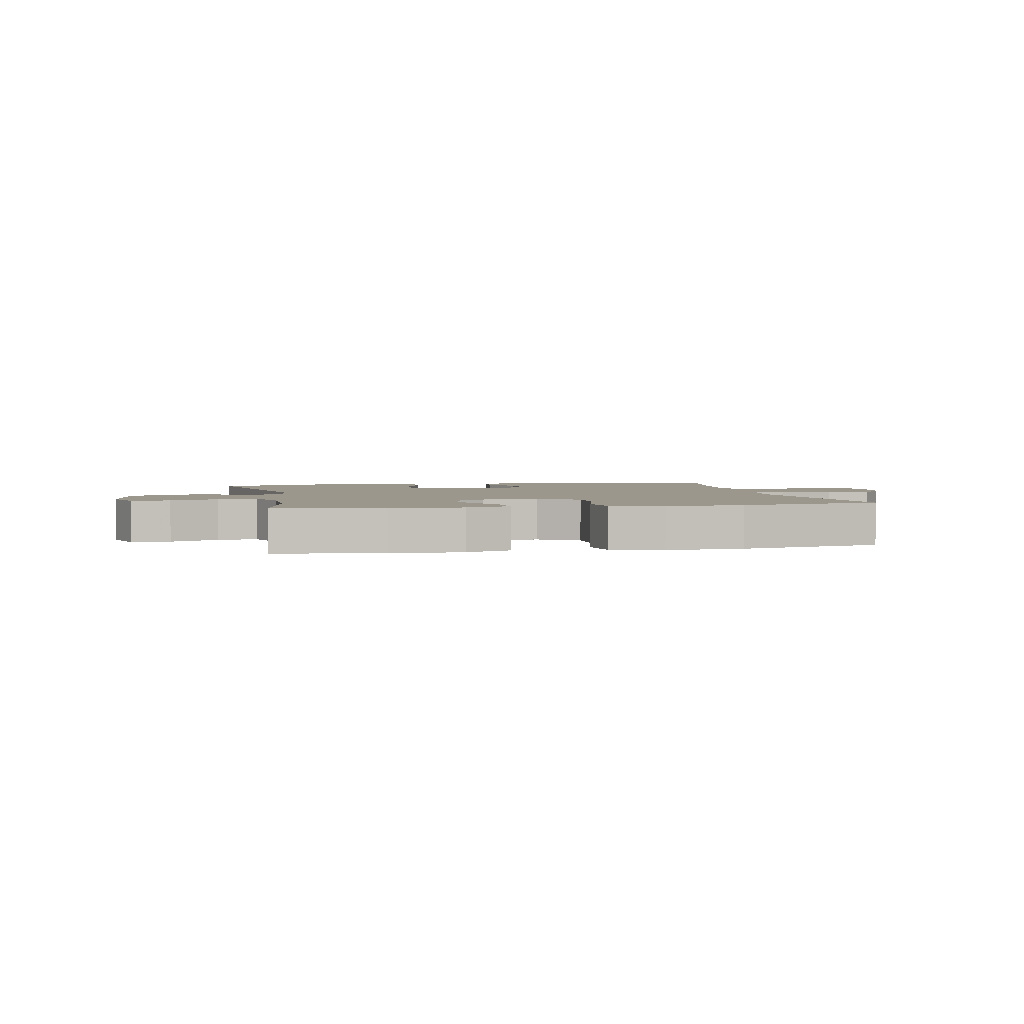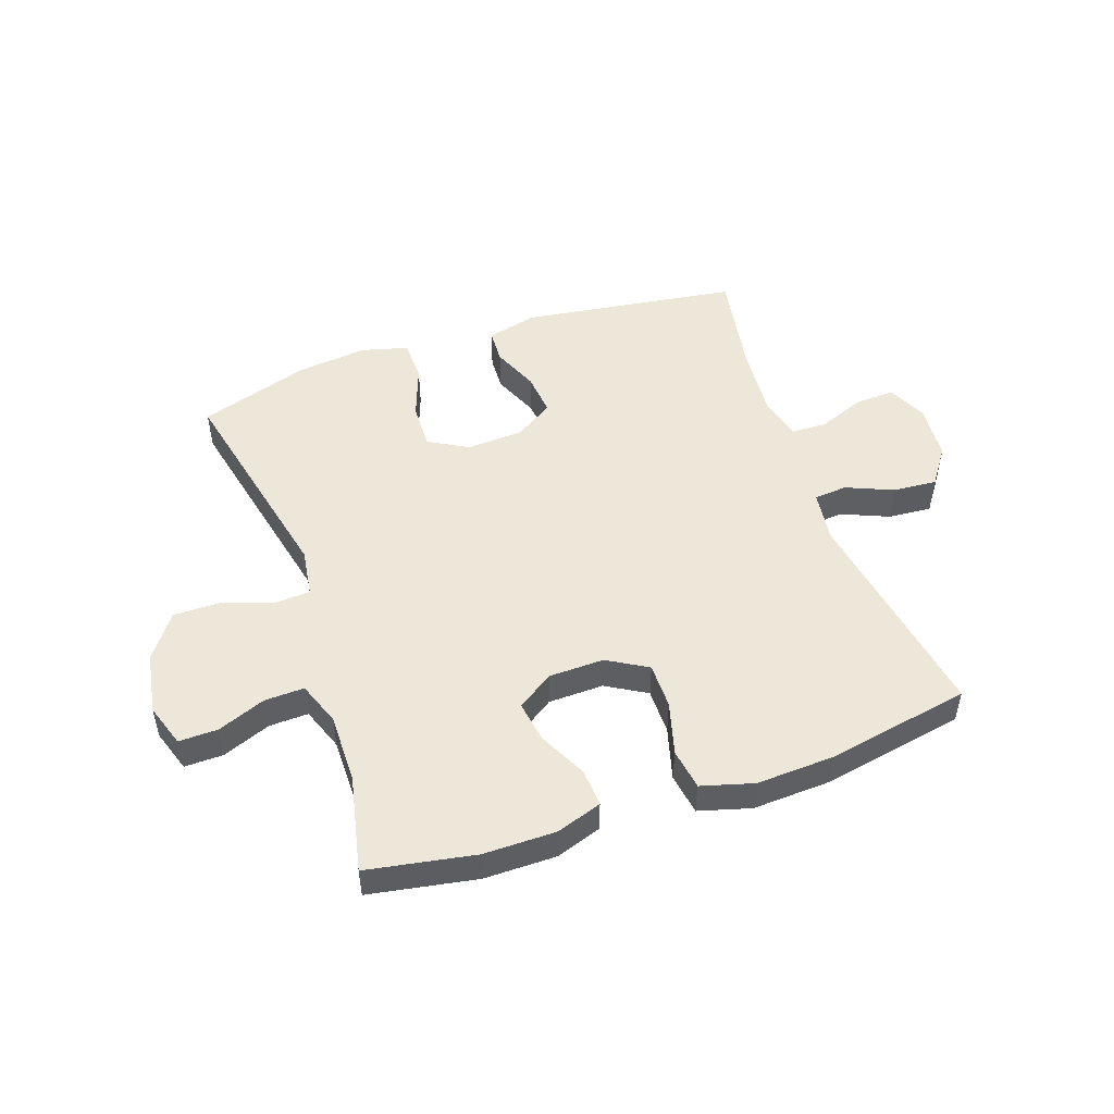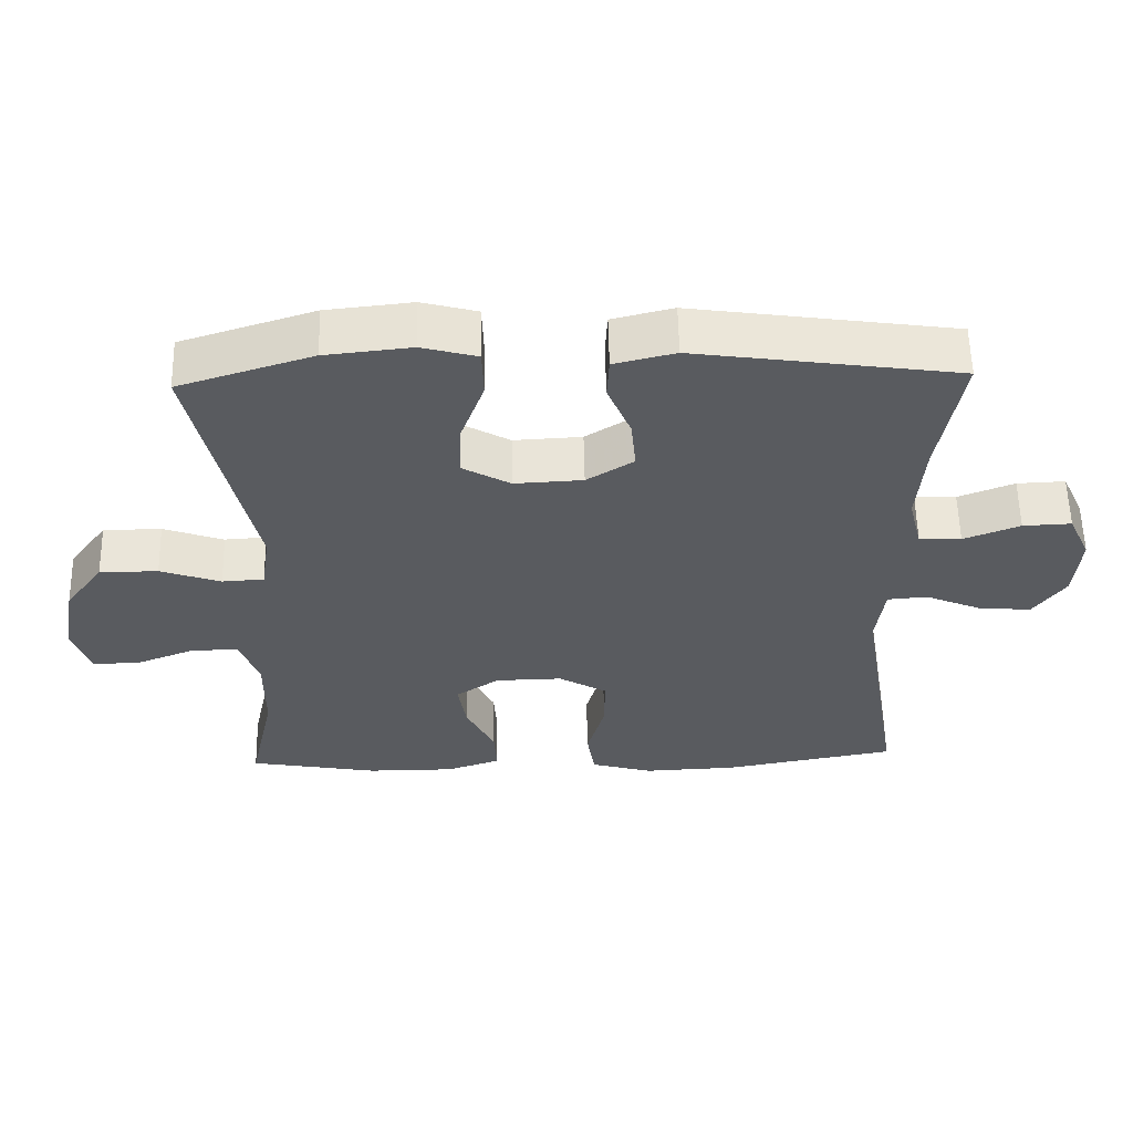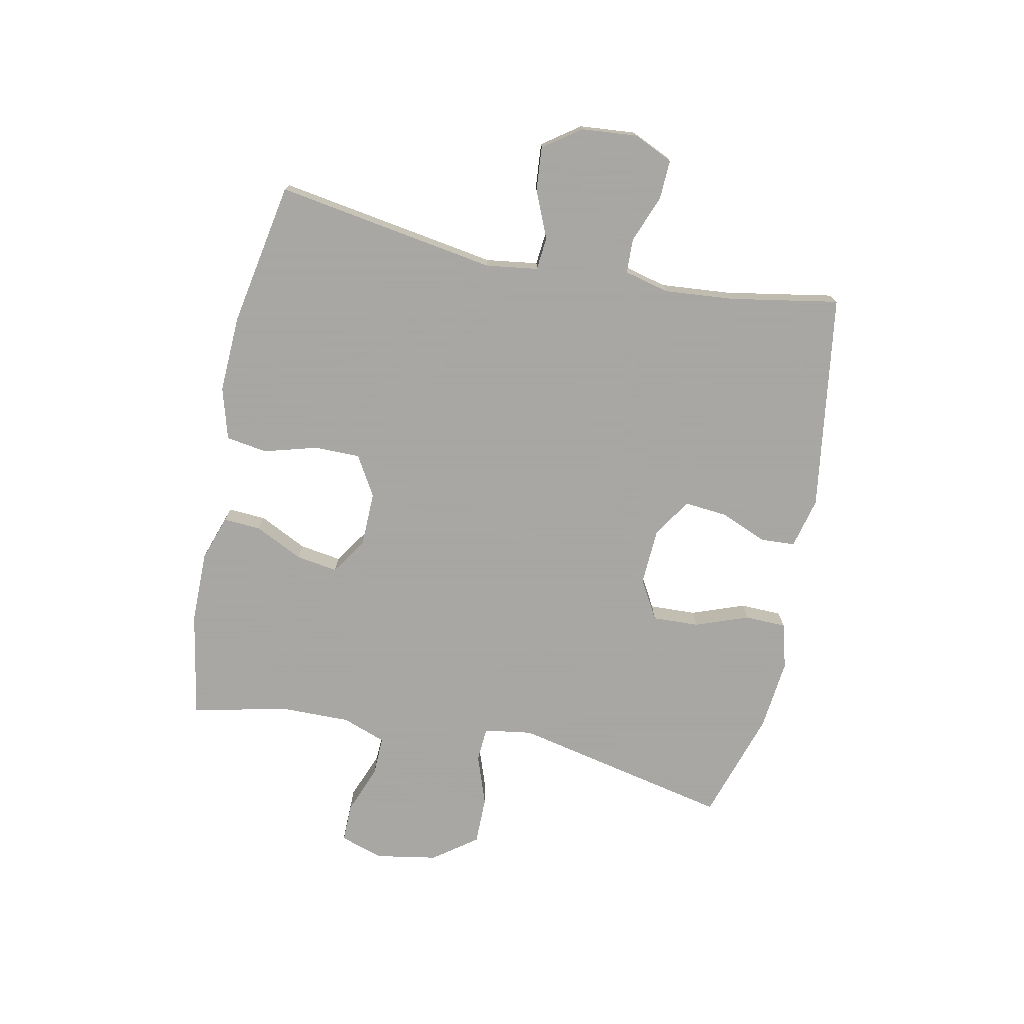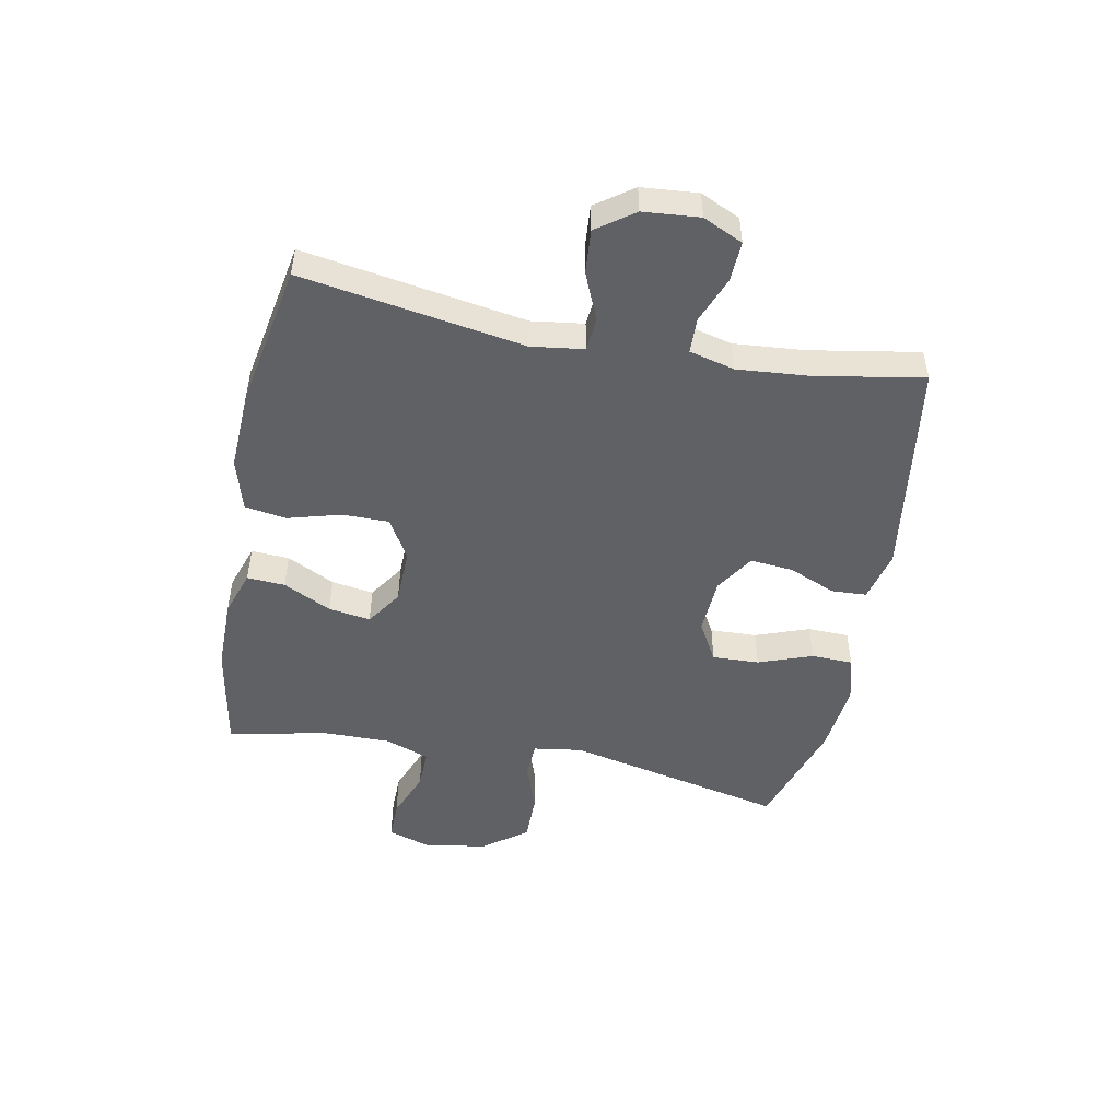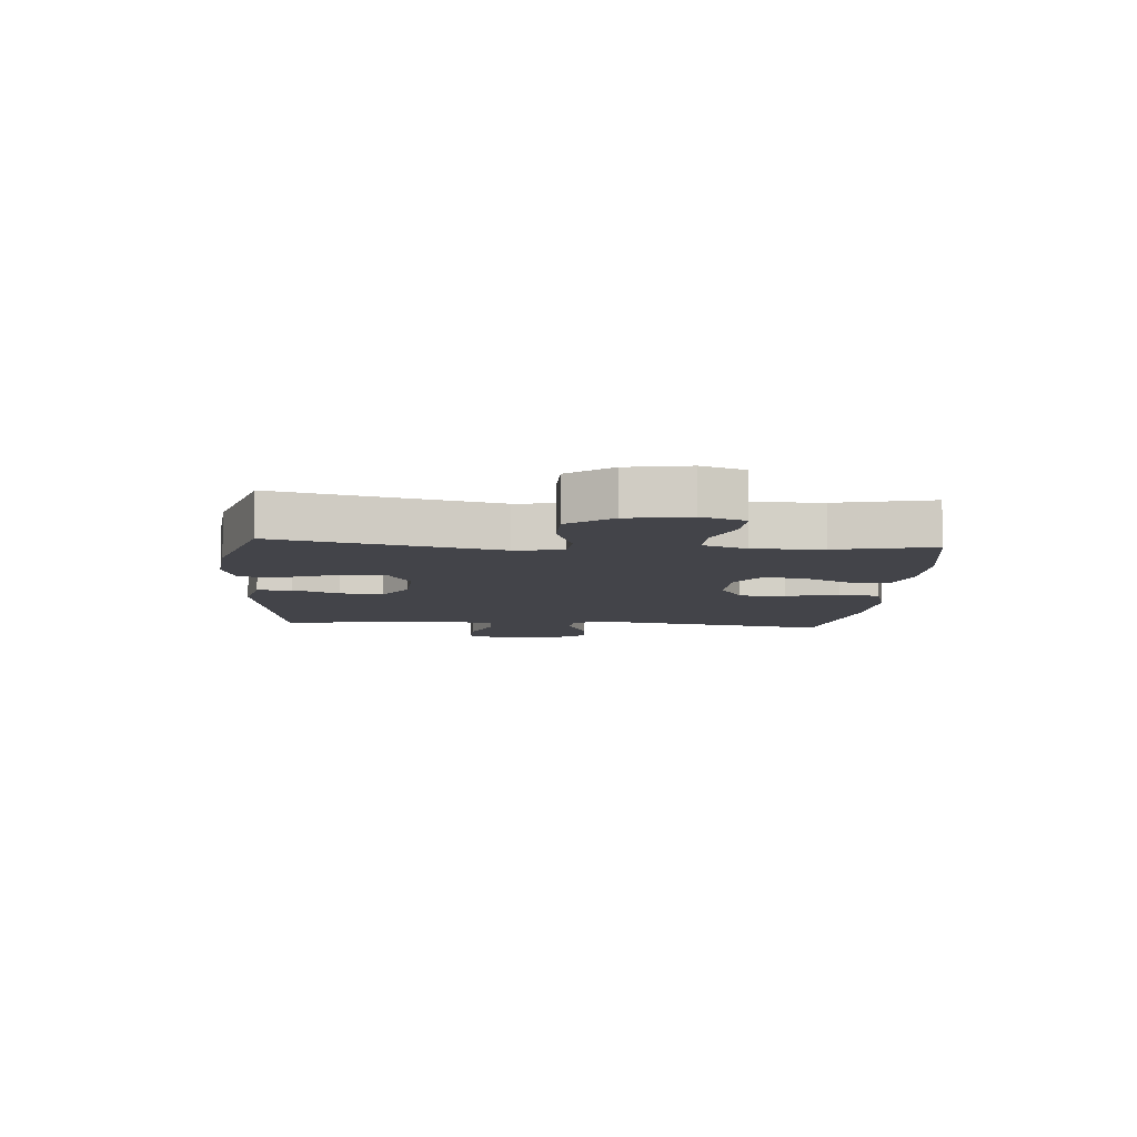
<metadata>
{"format":"obj","ext":"obj","renderer":"f3d","projection":"perspective","resolution":1024,"background":"white","views":[{"elev":2.8,"azim":168.2,"up":"+Y"},{"elev":49.8,"azim":160.8,"up":"+Y"},{"elev":57.7,"azim":178.8,"up":"+Z"},{"elev":-74.4,"azim":-101.5,"up":"+Y"},{"elev":-49.4,"azim":-101.0,"up":"+Y"},{"elev":-8.4,"azim":85.5,"up":"+Y"}]}
</metadata>
<code>
v 0.5 0.07 -0.5
v 0.318 0.07 -0.533
v 0.195 0.07 -0.533
v 0.118 0.07 -0.507
v 0.122 0.07 -0.443
v 0.162 0.07 -0.362
v 0.173 0.07 -0.291
v 0.112 0.07 -0.25
v 0.018 0.07 -0.248
v -0.05 0.07 -0.288
v -0.05 0.07 -0.366
v -0.025 0.07 -0.456
v -0.036 0.07 -0.526
v -0.124 0.07 -0.551
v -0.256 0.07 -0.545
v -0.5 0.07 -0.5
v -0.439 0.07 -0.125
v -0.451 0.07 -0.037
v -0.507 0.07 -0.032
v -0.587 0.07 -0.066
v -0.661 0.07 -0.072
v -0.706 0.07 -0.009
v -0.714 0.07 0.086
v -0.683 0.07 0.153
v -0.615 0.07 0.15
v -0.536 0.07 0.119
v -0.477 0.07 0.121
v -0.458 0.07 0.197
v -0.468 0.07 0.316
v -0.5 0.07 0.5
v -0.131 0.07 0.553
v -0.045 0.07 0.532
v -0.042 0.07 0.473
v -0.075 0.07 0.394
v -0.082 0.07 0.321
v -0.016 0.07 0.279
v 0.08 0.07 0.274
v 0.147 0.07 0.312
v 0.144 0.07 0.391
v 0.111 0.07 0.482
v 0.113 0.07 0.552
v 0.191 0.07 0.573
v 0.312 0.07 0.56
v 0.5 0.07 0.5
v 0.419 0.07 0.129
v 0.431 0.07 0.047
v 0.49 0.07 0.043
v 0.575 0.07 0.073
v 0.657 0.07 0.073
v 0.711 0.07 -0.001
v 0.729 0.07 -0.106
v 0.705 0.07 -0.179
v 0.639 0.07 -0.178
v 0.557 0.07 -0.146
v 0.49 0.07 -0.144
v 0.463 0.07 -0.218
v 0.464 0.07 -0.336
v 0.5 0 -0.5
v 0.318 0 -0.533
v 0.195 0 -0.533
v 0.118 0 -0.507
v 0.122 0 -0.443
v 0.162 0 -0.362
v 0.173 0 -0.291
v 0.112 0 -0.25
v 0.018 0 -0.248
v -0.05 0 -0.288
v -0.05 0 -0.366
v -0.025 0 -0.456
v -0.036 0 -0.526
v -0.124 0 -0.551
v -0.256 0 -0.545
v -0.5 0 -0.5
v -0.439 0 -0.125
v -0.451 0 -0.037
v -0.507 0 -0.032
v -0.587 0 -0.066
v -0.661 0 -0.072
v -0.706 0 -0.009
v -0.714 0 0.086
v -0.683 0 0.153
v -0.615 0 0.15
v -0.536 0 0.119
v -0.477 0 0.121
v -0.458 0 0.197
v -0.468 0 0.316
v -0.5 0 0.5
v -0.131 0 0.553
v -0.045 0 0.532
v -0.042 0 0.473
v -0.075 0 0.394
v -0.082 0 0.321
v -0.016 0 0.279
v 0.08 0 0.274
v 0.147 0 0.312
v 0.144 0 0.391
v 0.111 0 0.482
v 0.113 0 0.552
v 0.191 0 0.573
v 0.312 0 0.56
v 0.5 0 0.5
v 0.419 0 0.129
v 0.431 0 0.047
v 0.49 0 0.043
v 0.575 0 0.073
v 0.657 0 0.073
v 0.711 0 -0.001
v 0.729 0 -0.106
v 0.705 0 -0.179
v 0.639 0 -0.178
v 0.557 0 -0.146
v 0.49 0 -0.144
v 0.463 0 -0.218
v 0.464 0 -0.336
f 52 53 54
f 51 52 54
f 50 51 54
f 49 50 54
f 48 49 54
f 47 48 54
f 46 47 54 55
f 43 44 45
f 42 43 45
f 41 42 45
f 40 41 45
f 39 40 45
f 38 39 45 46
f 46 55 56
f 38 46 56
f 37 38 56
f 32 33 34
f 31 32 34
f 30 31 34
f 29 30 34
f 28 29 34 35
f 27 28 35 36
f 24 25 26
f 23 24 26
f 22 23 26
f 21 22 26
f 20 21 26
f 19 20 26
f 18 19 26 27
f 15 16 17
f 14 15 17
f 13 14 17
f 12 13 17
f 11 12 17
f 10 11 17 18
f 27 36 37
f 18 27 37
f 10 18 37
f 9 10 37
f 4 5 6
f 3 4 6
f 2 3 6
f 1 2 6
f 57 1 6
f 57 6 7
f 56 57 7 8
f 8 9 37 56
f 111 110 109
f 111 109 108
f 111 108 107
f 111 107 106
f 111 106 105
f 111 105 104
f 112 111 104 103
f 102 101 100
f 102 100 99
f 102 99 98
f 102 98 97
f 102 97 96
f 103 102 96 95
f 113 112 103
f 113 103 95
f 113 95 94
f 91 90 89
f 91 89 88
f 91 88 87
f 91 87 86
f 92 91 86 85
f 93 92 85 84
f 83 82 81
f 83 81 80
f 83 80 79
f 83 79 78
f 83 78 77
f 83 77 76
f 84 83 76 75
f 74 73 72
f 74 72 71
f 74 71 70
f 74 70 69
f 74 69 68
f 75 74 68 67
f 94 93 84
f 94 84 75
f 94 75 67
f 94 67 66
f 63 62 61
f 63 61 60
f 63 60 59
f 63 59 58
f 63 58 114
f 64 63 114
f 65 64 114 113
f 113 94 66 65
f 1 58 59 2
f 2 59 60 3
f 3 60 61 4
f 4 61 62 5
f 5 62 63 6
f 6 63 64 7
f 7 64 65 8
f 8 65 66 9
f 9 66 67 10
f 10 67 68 11
f 11 68 69 12
f 12 69 70 13
f 13 70 71 14
f 14 71 72 15
f 15 72 73 16
f 16 73 74 17
f 17 74 75 18
f 18 75 76 19
f 19 76 77 20
f 20 77 78 21
f 21 78 79 22
f 22 79 80 23
f 23 80 81 24
f 24 81 82 25
f 25 82 83 26
f 26 83 84 27
f 27 84 85 28
f 28 85 86 29
f 29 86 87 30
f 30 87 88 31
f 31 88 89 32
f 32 89 90 33
f 33 90 91 34
f 34 91 92 35
f 35 92 93 36
f 36 93 94 37
f 37 94 95 38
f 38 95 96 39
f 39 96 97 40
f 40 97 98 41
f 41 98 99 42
f 42 99 100 43
f 43 100 101 44
f 44 101 102 45
f 45 102 103 46
f 46 103 104 47
f 47 104 105 48
f 48 105 106 49
f 49 106 107 50
f 50 107 108 51
f 51 108 109 52
f 52 109 110 53
f 53 110 111 54
f 54 111 112 55
f 55 112 113 56
f 56 113 114 57
f 57 114 58 1

</code>
